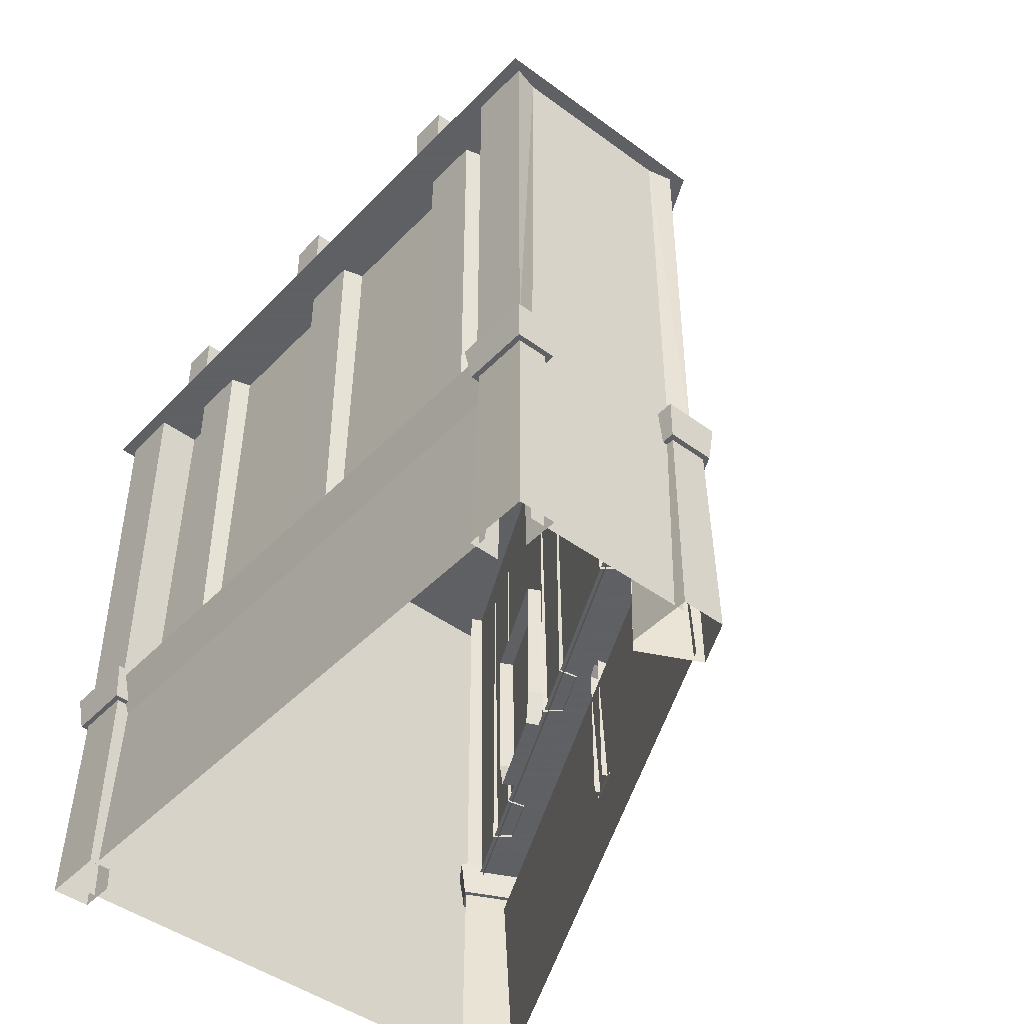
<metadata>
{"format":"obj","ext":"obj","renderer":"f3d","projection":"perspective","resolution":1024,"background":"white","views":[{"elev":-45.3,"azim":49.6,"up":"+Y"}]}
</metadata>
<code>
g Chap01_BD_Under_02_Lod3
v 2.252 13.95 -6.989
v 2.432 14.94 -7.475
v 2.821 14.61 -8.115
v 2.432 14.94 -7.475
v 2.883 14.94 -8.104
v 2.821 14.61 -8.115
v 2.254 14.61 -8.398
v 2.196 14.94 -8.447
v 1.964 14.94 -7.708
v 2.254 14.61 -8.398
v 1.964 14.94 -7.708
v 1.685 13.95 -7.272
v 4.776 13.39 -4.153
v 5.952 13.39 -6.508
v 5.952 10.97 -6.508
v 5.385 10.97 -6.791
v 5.385 13.39 -6.791
v 4.21 13.39 -4.436
v 2.684 10.91 0.1513
v 2.684 11.59 0.1513
v 2.684 11.59 -0.8005
v 2.065 11.59 -0.8005
v 2.065 11.59 0.1513
v 2.065 10.91 0.1513
v 6.309 10.91 0.1513
v 6.309 11.59 0.1513
v 6.309 11.59 -0.8005
v 5.69 11.59 -0.8005
v 5.69 11.59 0.1513
v 5.69 10.91 0.1513
v 9.935 10.91 0.1513
v 9.935 11.59 0.1513
v 9.935 11.59 -0.8005
v 9.316 11.59 -0.8005
v 9.316 11.59 0.1513
v 9.316 10.91 0.1513
v 5.391 13.39 -4.963
v 6.163 13.48 -6.511
v 6.163 13.36 -6.511
v 4.553 13.39 -5.381
v 5.325 13.36 -6.929
v 5.325 13.48 -6.929
v 10.76 3.52 -3.291
v 10.93 3.52 -3.115
v 12.09 3.52 -3.115
v -0.08715 3.52 0.08715
v 1.054 3.52 0.08715
v 1.054 3.52 -0.6744
v 1.054 3.52 -0.6744
v -0.08715 3.52 -0.6007
v 12.09 3.52 -0.6007
v 10.95 3.52 -0.6744
v 10.95 3.52 0.08715
v 12.09 3.52 -0.6007
v 10.95 3.52 0.08715
v 12.09 3.52 0.08715
v -0.08715 3.52 -9.991
v -0.08714 3.52 -8.854
v 0.5315 3.52 -8.39
v 0.5315 3.52 -8.39
v 1.048 3.52 -9.426
v 6.727 0.8334 -6.349
v 6.821 1.164 -6.538
v 6.727 1.164 -6.349
v 7.129 1.164 -6.146
v 7.224 1.164 -6.337
v 7.129 0.8334 -6.146
v 7.311 3.615 -6.502
v 7.106 3.719 -6.604
v 6.901 3.615 -6.706
v 6.87 3.898 -6.132
v 6.666 3.811 -6.234
v 6.901 3.615 -6.706
v 6.87 3.898 -6.132
v 7.106 3.719 -6.604
v 6.87 3.898 -6.132
v 7.106 3.719 -6.604
v 7.311 3.615 -6.502
v 6.87 3.898 -6.132
v 7.075 3.811 -6.029
v 4.936 4.609 -6.254
v 5.538 4.609 -7.46
v 5.207 4 -7.3
v 5.207 4 -7.3
v 4.77 4 -6.34
v 3.542 4.609 -8.455
v 2.941 4.609 -7.249
v 3.12 4 -7.163
v 3.12 4 -7.163
v 3.624 4 -8.089
v 9.318 10.88 -5.234
v 9.318 11.56 -5.234
v 8.881 11.59 -4.358
v 9.435 11.59 -4.082
v 9.872 11.56 -4.958
v 9.872 10.88 -4.958
v 5.853 10.88 -6.951
v 5.853 11.57 -6.951
v 5.42 11.6 -6.083
v 5.974 11.6 -5.807
v 6.407 11.57 -6.675
v 6.407 10.88 -6.675
v 2.384 10.91 -8.661
v 2.384 11.59 -8.661
v 1.959 11.59 -7.809
v 2.513 11.59 -7.533
v 2.938 11.59 -8.385
v 2.938 10.91 -8.385
v 1.964 14.94 -7.708
v 2.432 14.94 -7.475
v 2.252 13.95 -6.989
v 1.685 13.95 -7.272
v 1.685 13.95 -7.272
v 2.252 13.95 -6.989
v 2.252 10.97 -6.989
v 1.685 10.97 -7.272
v 2.821 14.61 -8.115
v 2.883 14.94 -8.104
v 2.196 14.94 -8.447
v 2.254 14.61 -8.398
v 2.797 10.97 -8.081
v 2.23 10.97 -8.364
v 2.432 14.94 -7.475
v 1.964 14.94 -7.708
v 2.196 14.94 -8.447
v 2.883 14.94 -8.104
v 1.685 10.97 -7.272
v 2.23 10.97 -8.364
v 2.254 14.61 -8.398
v 1.685 13.95 -7.272
v 2.252 10.97 -6.989
v 2.252 13.95 -6.989
v 2.821 14.61 -8.115
v 2.797 10.97 -8.081
v 5.43 14.24 -6.769
v 5.43 13.37 -6.769
v 5.907 13.37 -6.531
v 5.907 14.24 -6.531
v 5.907 13.37 -6.531
v 5.692 13.37 -6.1
v 5.692 14.24 -6.1
v 5.907 14.24 -6.531
v 5.216 14.24 -6.338
v 5.216 13.37 -6.338
v 5.43 13.37 -6.769
v 5.43 14.24 -6.769
v 5.692 14.24 -6.1
v 5.692 13.37 -6.1
v 5.216 13.37 -6.338
v 5.216 14.24 -6.338
v 5.692 14.24 -6.1
v 5.216 14.24 -6.338
v 5.43 14.24 -6.769
v 5.907 14.24 -6.531
v 5.952 13.39 -6.508
v 5.385 13.39 -6.791
v 5.385 10.97 -6.791
v 5.952 10.97 -6.508
v 0.1499 6.104e-06 -0.3312
v 0.1499 6.409e-06 -8.968
v 0.1 10.89 -8.941
v 0.1 10.89 -0.4224
v 11.85 7.324e-06 -3.321
v 11.85 6.409e-06 -0.3312
v 11.9 10.89 -0.3312
v 11.9 10.89 -3.321
v 2.684 11.59 0.1513
v 2.684 10.91 0.1513
v 2.065 10.91 0.1513
v 2.065 11.59 0.1513
v 2.684 11.59 0.1513
v 2.065 11.59 0.1513
v 2.065 11.59 -0.8005
v 2.684 11.59 -0.8005
v 6.309 11.59 0.1513
v 6.309 10.91 0.1513
v 5.69 10.91 0.1513
v 5.69 11.59 0.1513
v 6.309 11.59 0.1513
v 5.69 11.59 0.1513
v 5.69 11.59 -0.8005
v 6.309 11.59 -0.8005
v 9.935 11.59 0.1513
v 9.935 10.91 0.1513
v 9.316 10.91 0.1513
v 9.316 11.59 0.1513
v 9.935 11.59 0.1513
v 9.316 11.59 0.1513
v 9.316 11.59 -0.8005
v 9.935 11.59 -0.8005
v 1.895 3.964 -0.3777
v 1.895 10.8 -0.3777
v 2.854 10.8 -0.3777
v 2.854 3.964 -0.3777
v 2.954 3.964 -0.7268
v 2.854 3.964 -0.3777
v 2.854 10.8 -0.3777
v 2.954 10.8 -0.7268
v 1.795 10.8 -0.7268
v 1.895 10.8 -0.3777
v 1.895 3.964 -0.3777
v 1.795 3.964 -0.7268
v 9.146 3.964 -0.3777
v 9.146 10.8 -0.3777
v 10.1 10.8 -0.3777
v 10.1 3.964 -0.3777
v 10.2 3.964 -0.7268
v 10.1 3.964 -0.3777
v 10.1 10.8 -0.3777
v 10.2 10.8 -0.7268
v 9.046 10.8 -0.7268
v 9.146 10.8 -0.3777
v 9.146 3.964 -0.3777
v 9.046 3.964 -0.7268
v 5.52 3.964 -0.3777
v 5.52 10.8 -0.3777
v 6.48 10.8 -0.3777
v 6.48 3.964 -0.3777
v 6.48 3.964 -0.3777
v 6.48 10.8 -0.3777
v 6.58 10.8 -0.7268
v 6.58 3.964 -0.7268
v 5.42 10.8 -0.7268
v 5.52 10.8 -0.3777
v 5.52 3.964 -0.3777
v 5.42 3.964 -0.7268
v 2.888 3.964 -7.904
v 2.888 10.8 -7.904
v 2.03 10.8 -8.332
v 2.03 3.964 -8.332
v 1.785 3.964 -8.064
v 2.03 3.964 -8.332
v 2.03 10.8 -8.332
v 1.785 10.8 -8.064
v 2.822 10.8 -7.547
v 2.888 10.8 -7.904
v 2.888 3.964 -7.904
v 2.822 3.964 -7.547
v 6.349 3.964 -6.178
v 6.349 10.8 -6.178
v 5.491 10.8 -6.606
v 5.491 3.964 -6.606
v 5.246 3.964 -6.338
v 5.491 3.964 -6.606
v 5.491 10.8 -6.606
v 5.246 10.8 -6.338
v 6.283 10.8 -5.821
v 6.349 10.8 -6.178
v 6.349 3.964 -6.178
v 6.283 3.964 -5.821
v 9.81 3.964 -4.453
v 9.81 10.8 -4.453
v 8.952 10.8 -4.881
v 8.952 3.964 -4.881
v 8.952 3.964 -4.881
v 8.952 10.8 -4.881
v 8.707 10.8 -4.613
v 8.707 3.964 -4.613
v 9.744 10.8 -4.096
v 9.81 10.8 -4.453
v 9.81 3.964 -4.453
v 9.744 3.964 -4.096
v 6.163 13.36 -6.511
v 6.163 13.48 -6.511
v 5.325 13.48 -6.929
v 5.325 13.36 -6.929
v 5.391 13.39 -4.963
v 6.163 13.36 -6.511
v 5.325 13.36 -6.929
v 4.553 13.39 -5.381
v 4.553 13.39 -5.381
v 5.325 13.48 -6.929
v 6.163 13.48 -6.511
v 5.391 13.39 -4.963
v 2.297 15.39 -8.375
v 2.297 14.72 -8.375
v 2.764 14.72 -8.141
v 2.764 15.39 -8.141
v 2.764 14.72 -8.141
v 2.618 14.72 -7.849
v 2.618 15.39 -7.849
v 2.764 15.39 -8.141
v 2.151 15.39 -8.082
v 2.151 14.72 -8.082
v 2.297 14.72 -8.375
v 2.297 15.39 -8.375
v 2.618 15.39 -7.849
v 2.618 14.72 -7.849
v 2.151 14.72 -8.082
v 2.151 15.39 -8.082
v 2.297 15.39 -8.375
v 2.764 15.39 -8.141
v 2.618 15.39 -7.849
v 2.151 15.39 -8.082
v 12.09 3.52 -3.921
v 11.27 3.52 -4.326
v 10.76 3.52 -3.291
v 12.09 3.52 -3.115
v 12.09 3.52 -3.921
v 12.16 4.121 -3.969
v 11.24 4.121 -4.43
v 11.27 3.52 -4.326
v 12.09 3.52 -3.115
v 12.16 4.121 -3.038
v 12.16 4.121 -3.969
v 12.09 3.52 -3.921
v 10.93 3.52 -3.115
v 10.84 4.121 -3.038
v 12.16 4.121 -3.038
v 12.09 3.52 -3.115
v 11.27 3.52 -4.326
v 11.24 4.121 -4.43
v 10.65 4.121 -3.245
v 10.76 3.52 -3.291
v 10.65 4.121 -3.245
v 12.16 4.121 -3.038
v 10.84 4.121 -3.038
v 11.24 4.121 -4.43
v 12.16 4.121 -3.969
v 0.9282 4 -0.7649
v 11.12 4 -0.765
v 11.12 4 4.628e-06
v 0.9282 4 4.492e-07
v 11.12 3.311 -0.2382
v 0.9282 3.311 -0.2382
v 0.9282 4 4.492e-07
v 11.12 4 4.628e-06
v 11.12 -0.01095 -0.09073
v 0.9282 -0.01095 -0.09075
v 0.9282 3.311 -0.2382
v 11.12 3.311 -0.2382
v -0.08715 3.52 0.08715
v -0.1641 4.121 0.1641
v 1.131 4.121 0.1641
v 1.054 3.52 0.08715
v 1.054 3.52 0.08715
v 1.131 4.121 0.1641
v 1.131 4.121 -0.6744
v 1.054 3.52 -0.6744
v -0.08715 3.52 -0.6007
v -0.1641 4.121 -0.6777
v -0.1641 4.121 0.1641
v -0.08715 3.52 0.08715
v 1.054 3.52 -0.6744
v 1.131 4.121 -0.6744
v -0.1641 4.121 -0.6777
v -0.08715 3.52 -0.6007
v 1.131 4.121 -0.6744
v 1.131 4.121 0.1641
v -0.1641 4.121 0.1641
v -0.1641 4.121 -0.6777
v 12.09 3.52 0.08715
v 10.95 3.52 0.08715
v 10.87 4.121 0.1641
v 12.16 4.121 0.1641
v 10.95 3.52 0.08715
v 10.95 3.52 -0.6744
v 10.87 4.121 -0.6744
v 10.87 4.121 0.1641
v 12.09 3.52 -0.6007
v 12.09 3.52 0.08715
v 12.16 4.121 0.1641
v 12.16 4.121 -0.6777
v 10.95 3.52 -0.6744
v 12.09 3.52 -0.6007
v 12.16 4.121 -0.6777
v 10.87 4.121 -0.6744
v 10.87 4.121 -0.6744
v 12.16 4.121 -0.6777
v 12.16 4.121 0.1641
v 10.87 4.121 0.1641
v 0.1 10.89 -0.4224
v -4.463e-06 10.88 4.272e-06
v -3.891e-06 4.042 1.564e-06
v 0.15 4 -0.4224
v -3.891e-06 4.042 1.564e-06
v -4.463e-06 10.88 4.272e-06
v 1.027 10.88 3.995e-06
v 1.027 4.042 2.067e-06
v 1.027 4.042 2.067e-06
v 1.027 10.88 3.995e-06
v 1.027 10.88 -0.9679
v 1.027 4.042 -0.9678
v 12 4.042 1.206e-06
v 12 10.88 3.915e-06
v 11.9 10.89 -0.4224
v 11.85 4 -0.4224
v 10.97 4.042 1.771e-06
v 10.97 10.88 3.696e-06
v 12 10.88 3.915e-06
v 12 4.042 1.206e-06
v 10.97 10.88 -0.9679
v 10.97 10.88 3.696e-06
v 10.97 4.042 1.771e-06
v 10.97 4.042 -0.9678
v 11.01 4 -3.49
v 0.5416 4 -8.709
v 0.8829 4 -9.393
v 11.35 4 -4.175
v 0.7766 3.311 -9.18
v 11.24 3.311 -3.962
v 11.35 4 -4.175
v 0.8829 4 -9.393
v 0.8424 -0.01095 -9.312
v 11.31 -0.01095 -4.093
v 11.24 3.311 -3.962
v 0.7766 3.311 -9.18
v -0.08715 3.52 -9.991
v 1.048 3.52 -9.426
v 1.151 4.121 -9.46
v -0.1641 4.121 -10.12
v 1.048 3.52 -9.426
v 0.5315 3.52 -8.39
v 0.5603 4.121 -8.276
v 1.151 4.121 -9.46
v -0.08714 3.52 -8.854
v -0.1641 4.121 -8.777
v 0.5603 4.121 -8.276
v 0.5315 3.52 -8.39
v -0.08715 3.52 -9.991
v -0.1641 4.121 -10.12
v -0.1641 4.121 -8.777
v -0.08714 3.52 -8.854
v -0.1641 4.121 -8.777
v -0.1641 4.121 -10.12
v 0.5603 4.121 -8.276
v 1.151 4.121 -9.46
v 0.8445 4.01 -9.029
v 0.8445 10.83 -9.029
v -0.0468 10.83 -9.473
v -0.0468 4.01 -9.473
v 0.5466 10.83 -8.431
v 0.8445 10.83 -9.029
v 0.8445 4.01 -9.029
v 0.5466 4.01 -8.431
v -0.0468 10.83 -9.473
v 0.1 10.89 -8.941
v 0.15 4 -8.941
v -0.0468 4.01 -9.473
v 0.5515 3.92 -8.774
v 10.96 3.92 -3.586
v 10.92 10.88 -3.511
v 0.5137 10.88 -8.698
v 11.13 3.92 -0.6523
v 0.8783 3.92 -0.6523
v 0.8786 10.88 -0.7371
v 11.13 10.88 -0.7371
v 6.605 1.22 -6.37
v 6.605 1.164 -6.37
v 6.747 1.164 -6.654
v 6.747 1.22 -6.654
v 7.362 1.22 -6.347
v 6.747 1.22 -6.654
v 6.747 1.164 -6.654
v 7.362 1.164 -6.347
v 7.22 1.22 -6.063
v 7.362 1.22 -6.347
v 7.362 1.164 -6.347
v 7.22 1.164 -6.063
v 6.747 1.22 -6.654
v 7.362 1.22 -6.347
v 7.22 1.22 -6.063
v 6.605 1.22 -6.37
v 6.605 1.164 -6.37
v 7.22 1.164 -6.063
v 7.362 1.164 -6.347
v 6.747 1.164 -6.654
v 7.129 0.8334 -6.146
v 7.224 1.164 -6.337
v 6.821 1.164 -6.538
v 6.727 0.8334 -6.349
v 11.9 10.89 -3.202
v 12 11 -3.624
v 12 4.042 -3.624
v 11.85 4 -3.202
v 10.87 11 -3.45
v 10.87 4.042 -3.45
v 11.16 4.042 -4.042
v 11.16 11 -4.042
v 12 4.042 -3.624
v 12 11 -3.624
v 11.16 11 -4.042
v 11.16 4.042 -4.042
v 6.818 1.218 -6.539
v 6.901 3.615 -6.706
v 6.666 3.811 -6.234
v 6.666 1.218 -6.234
v 7.075 3.811 -6.029
v 7.311 3.615 -6.502
v 7.228 1.218 -6.335
v 7.075 1.218 -6.029
v 3.528 6.792 -8.427
v 3.542 4.609 -8.455
v 5.538 4.609 -7.46
v 5.523 6.792 -7.432
v 2.941 7.225 -7.249
v 3.322 7.239 -8.015
v 5.318 7.239 -7.02
v 4.936 7.225 -6.254
v 2.941 7.225 -7.249
v 2.941 4.609 -7.249
v 3.322 7.239 -8.015
v 3.528 6.792 -8.427
v 3.542 4.609 -8.455
v 3.542 4.609 -8.455
v 3.624 4 -8.089
v 5.207 4 -7.3
v 5.538 4.609 -7.46
v 3.624 4 -8.089
v 3.12 4 -7.163
v 4.77 4 -6.34
v 5.207 4 -7.3
v 1.034 -0.08461 0.06715
v -0.06715 -0.08461 0.06715
v 4.578e-07 3.52 9.155e-07
v 0.9665 3.52 1.669e-06
v 1.034 -0.08461 -0.4647
v 1.034 -0.08461 0.06715
v 0.9665 3.52 1.669e-06
v 0.9665 3.52 -0.4224
v -0.06715 -0.08461 0.06715
v -0.06715 -0.08461 -0.5807
v 5.188e-07 3.52 -0.5136
v 4.578e-07 3.52 9.155e-07
v -0.06715 -0.08461 -0.5807
v 0.5559 -0.08461 -0.5807
v 0.5136 3.52 -0.5136
v 5.188e-07 3.52 -0.5136
v 12 3.52 5.579e-07
v 12.07 -0.08461 0.06715
v 10.97 -0.08461 0.06715
v 11.03 3.52 1.369e-06
v 11.03 3.52 1.369e-06
v 10.97 -0.08461 0.06715
v 10.97 -0.08461 -0.4647
v 11.03 3.52 -0.4224
v 12 3.52 -0.5136
v 12.07 -0.08461 -0.5807
v 12.07 -0.08461 0.06715
v 12 3.52 5.579e-07
v 11.44 -0.08461 -0.5807
v 12.07 -0.08461 -0.5807
v 12 3.52 -0.5136
v 11.49 3.52 -0.5136
v 11.31 3.52 -4.209
v 11.28 -0.08461 -4.3
v 12.07 -0.08461 -3.909
v 12 3.52 -3.867
v 12 3.52 -3.867
v 12.07 -0.08461 -3.909
v 12.07 -0.08461 -3.135
v 12 3.52 -3.202
v 12 3.52 -3.202
v 12.07 -0.08461 -3.135
v 10.93 -0.08461 -3.135
v 10.97 3.52 -3.202
v 10.78 -0.08461 -3.282
v 11.28 -0.08461 -4.3
v 11.31 3.52 -4.209
v 10.86 3.52 -3.29
v 1.843e-06 3.52 -9.85
v -0.06714 -0.08461 -9.959
v 1.021 -0.08461 -9.417
v 0.9307 3.52 -9.386
v 0.9307 3.52 -9.386
v 1.021 -0.08461 -9.417
v 0.5136 -0.08461 -8.399
v 0.4724 3.52 -8.467
v 0.3499 -0.08461 -8.874
v -0.06714 -0.08461 -8.874
v 2.976e-06 3.52 -8.941
v 0.3499 3.52 -8.941
v 1.843e-06 3.52 -9.85
v 2.976e-06 3.52 -8.941
v -0.06714 -0.08461 -8.874
v -0.06714 -0.08461 -9.959
v 1.35 13.5 -1.286
v 1.35 13.5 -7.003
v 10.45 13.5 -2.516
v 10.45 13.5 -1.286
v 10.45 13.5 -2.516
v 12.15 10.8 -3.835
v 12.15 10.8 0.2141
v 10.45 13.5 -1.286
v 1.35 13.5 -1.286
v -0.15 10.8 0.2141
v -0.15 10.8 -9.967
v 1.35 13.5 -7.003
v 1.35 13.5 -7.003
v -0.15 10.8 -9.967
v 12.15 10.8 -3.835
v 10.45 13.5 -2.516
v 10.45 13.5 -1.286
v 12.15 10.8 0.2141
v -0.15 10.8 0.2141
v 1.35 13.5 -1.286
v -0.15 10.8 0.2141
v 12.15 10.8 0.2141
v 12.15 10.8 -3.835
v -0.15 10.8 -9.967
v 9.318 11.56 -5.234
v 9.318 10.88 -5.234
v 9.872 10.88 -4.958
v 9.872 11.56 -4.958
v 9.318 11.56 -5.234
v 9.872 11.56 -4.958
v 9.435 11.59 -4.082
v 8.881 11.59 -4.358
v 5.853 11.57 -6.951
v 5.853 10.88 -6.951
v 6.407 10.88 -6.675
v 6.407 11.57 -6.675
v 5.853 11.57 -6.951
v 6.407 11.57 -6.675
v 5.974 11.6 -5.807
v 5.42 11.6 -6.083
v 2.384 11.59 -8.661
v 2.384 10.91 -8.661
v 2.938 10.91 -8.385
v 2.938 11.59 -8.385
v 2.384 11.59 -8.661
v 2.938 11.59 -8.385
v 2.513 11.59 -7.533
v 1.959 11.59 -7.809
v 10.76 9.71 -3.522
v 11.07 9.479 -4.151
v 11.07 7.1 -4.151
v 10.76 7.1 -3.522
v 10.13 7.1 -4.617
v 11.07 7.1 -4.151
v 11.07 9.479 -4.151
v 10.13 9.479 -4.617
v 10.13 9.479 -4.617
v 11.07 9.479 -4.151
v 10.76 9.71 -3.522
v 9.82 9.71 -3.989
v 9.82 7.1 -3.989
v 10.13 7.1 -4.617
v 10.13 9.479 -4.617
v 9.82 9.71 -3.989
v 10.76 7.1 -3.522
v 11.07 7.1 -4.151
v 10.13 7.1 -4.617
v 9.82 7.1 -3.989
v 2.75 11.25 -8.009
v 5.393 11.25 -6.691
v 5.393 13.48 -6.691
v 2.75 13.48 -8.009
v 5.393 13.48 -6.691
v 5.068 13.95 -6.04
v 2.425 13.95 -7.358
v 2.75 13.48 -8.009
v 5.068 13.95 -6.04
v 4.376 13.95 -4.652
v 1.733 13.95 -5.97
v 2.425 13.95 -7.358
v 4.376 13.95 -4.652
v 4.376 13.28 -4.652
v 1.733 13.28 -5.97
v 1.733 13.95 -5.97
v 4.376 13.95 -4.652
v 5.068 13.95 -6.04
v 5.393 13.48 -6.691
v 4.376 13.28 -4.652
v 1.733 13.28 -5.97
v 2.425 13.95 -7.358
v 1.733 13.95 -5.97
v 2.75 13.48 -8.009
v 2.75 11.25 -8.009
v 6.818 1.218 -6.539
v 7.228 1.218 -6.335
v 7.311 3.615 -6.502
v 6.901 3.615 -6.706
v 4.936 4.609 -6.254
v 4.936 7.225 -6.254
v 5.318 7.239 -7.02
v 5.523 6.792 -7.432
v 5.538 4.609 -7.46
v 3.528 6.792 -8.427
v 5.523 6.792 -7.432
v 5.318 7.239 -7.02
v 3.322 7.239 -8.015
g Chap01_BD_Under_02_Lod3_0
f 3 2 1
f 6 5 4
f 9 8 7
f 12 11 10
f 15 14 13
f 18 17 16
f 21 20 19
f 24 23 22
f 27 26 25
f 30 29 28
f 33 32 31
f 36 35 34
f 39 38 37
f 42 41 40
f 45 44 43
f 48 47 46
f 50 49 46
f 53 52 51
f 56 55 54
f 59 58 57
f 61 60 57
f 64 63 62
f 67 66 65
f 70 69 68
f 73 72 71
f 75 73 74
f 78 77 76
f 80 78 79
f 83 82 81
f 85 84 81
f 88 87 86
f 90 89 86
f 93 92 91
f 96 95 94
f 99 98 97
f 102 101 100
f 105 104 103
f 108 107 106
f 111 110 109
f 112 111 109
f 115 114 113
f 116 115 113
f 119 118 117
f 120 119 117
f 120 117 121
f 122 120 121
f 125 124 123
f 126 125 123
f 129 128 127
f 130 129 127
f 133 132 131
f 134 133 131
f 137 136 135
f 138 137 135
f 141 140 139
f 142 141 139
f 145 144 143
f 146 145 143
f 149 148 147
f 150 149 147
f 153 152 151
f 154 153 151
f 157 156 155
f 158 157 155
f 161 160 159
f 162 161 159
f 165 164 163
f 166 165 163
f 169 168 167
f 170 169 167
f 173 172 171
f 174 173 171
f 177 176 175
f 178 177 175
f 181 180 179
f 182 181 179
f 185 184 183
f 186 185 183
f 189 188 187
f 190 189 187
f 193 192 191
f 194 193 191
f 197 196 195
f 198 197 195
f 201 200 199
f 202 201 199
f 205 204 203
f 206 205 203
f 209 208 207
f 210 209 207
f 213 212 211
f 214 213 211
f 217 216 215
f 218 217 215
f 221 220 219
f 222 221 219
f 225 224 223
f 226 225 223
f 229 228 227
f 230 229 227
f 233 232 231
f 234 233 231
f 237 236 235
f 238 237 235
f 241 240 239
f 242 241 239
f 245 244 243
f 246 245 243
f 249 248 247
f 250 249 247
f 253 252 251
f 254 253 251
f 257 256 255
f 258 257 255
f 261 260 259
f 262 261 259
f 265 264 263
f 266 265 263
f 269 268 267
f 270 269 267
f 273 272 271
f 274 273 271
f 277 276 275
f 278 277 275
f 281 280 279
f 282 281 279
f 285 284 283
f 286 285 283
f 289 288 287
f 290 289 287
f 293 292 291
f 294 293 291
f 297 296 295
f 295 298 297
f 301 300 299
f 302 301 299
f 305 304 303
f 306 305 303
f 309 308 307
f 310 309 307
f 313 312 311
f 314 313 311
f 317 316 315
f 316 318 315
f 316 319 318
f 322 321 320
f 323 322 320
f 326 325 324
f 327 326 324
f 330 329 328
f 331 330 328
f 334 333 332
f 335 334 332
f 338 337 336
f 339 338 336
f 342 341 340
f 343 342 340
f 346 345 344
f 347 346 344
f 350 349 348
f 351 350 348
f 354 353 352
f 355 354 352
f 358 357 356
f 359 358 356
f 362 361 360
f 363 362 360
f 366 365 364
f 367 366 364
f 370 369 368
f 371 370 368
f 374 373 372
f 375 374 372
f 378 377 376
f 379 378 376
f 382 381 380
f 383 382 380
f 386 385 384
f 387 386 384
f 390 389 388
f 391 390 388
f 394 393 392
f 395 394 392
f 398 397 396
f 399 398 396
f 402 401 400
f 403 402 400
f 406 405 404
f 407 406 404
f 410 409 408
f 411 410 408
f 414 413 412
f 415 414 412
f 418 417 416
f 419 418 416
f 422 421 420
f 423 422 420
f 426 425 424
f 427 425 426
f 430 429 428
f 431 430 428
f 434 433 432
f 435 434 432
f 438 437 436
f 439 438 436
f 442 441 440
f 443 442 440
f 446 445 444
f 447 446 444
f 450 449 448
f 451 450 448
f 454 453 452
f 455 454 452
f 458 457 456
f 459 458 456
f 462 461 460
f 463 462 460
f 466 465 464
f 467 466 464
f 470 469 468
f 471 470 468
f 474 473 472
f 475 474 472
f 478 477 476
f 479 478 476
f 482 481 480
f 483 482 480
f 486 485 484
f 487 486 484
f 490 489 488
f 491 490 488
f 494 493 492
f 495 494 492
f 498 497 496
f 499 498 496
f 502 501 500
f 502 503 501
f 503 504 501
f 507 506 505
f 508 507 505
f 511 510 509
f 512 511 509
f 515 514 513
f 516 515 513
f 519 518 517
f 520 519 517
f 523 522 521
f 524 523 521
f 527 526 525
f 528 527 525
f 531 530 529
f 532 531 529
f 535 534 533
f 536 535 533
f 539 538 537
f 540 539 537
f 543 542 541
f 544 543 541
f 547 546 545
f 548 547 545
f 551 550 549
f 552 551 549
f 555 554 553
f 556 555 553
f 559 558 557
f 560 559 557
f 563 562 561
f 564 563 561
f 567 566 565
f 568 567 565
f 571 570 569
f 572 571 569
f 575 574 573
f 576 575 573
f 579 578 577
f 580 579 577
f 583 582 581
f 584 583 581
f 587 586 585
f 588 587 585
f 591 590 589
f 592 591 589
f 595 594 593
f 596 595 593
f 599 598 597
f 600 599 597
f 603 602 601
f 604 603 601
f 607 606 605
f 608 607 605
f 611 610 609
f 612 611 609
f 615 614 613
f 616 615 613
f 619 618 617
f 620 619 617
f 623 622 621
f 624 623 621
f 627 626 625
f 628 627 625
f 631 630 629
f 632 631 629
f 635 634 633
f 636 635 633
f 639 638 637
f 640 639 637
f 643 642 641
f 644 643 641
f 647 646 645
f 648 647 645
f 651 650 649
f 652 651 649
f 655 654 653
f 656 655 653
f 659 658 657
f 660 659 657
f 663 662 661
f 664 663 661
f 667 666 665
f 666 668 665
f 668 669 665
f 672 671 670
f 673 672 670
f 676 675 674
f 677 676 674
f 674 678 677
f 681 680 679
f 682 681 679

</code>
